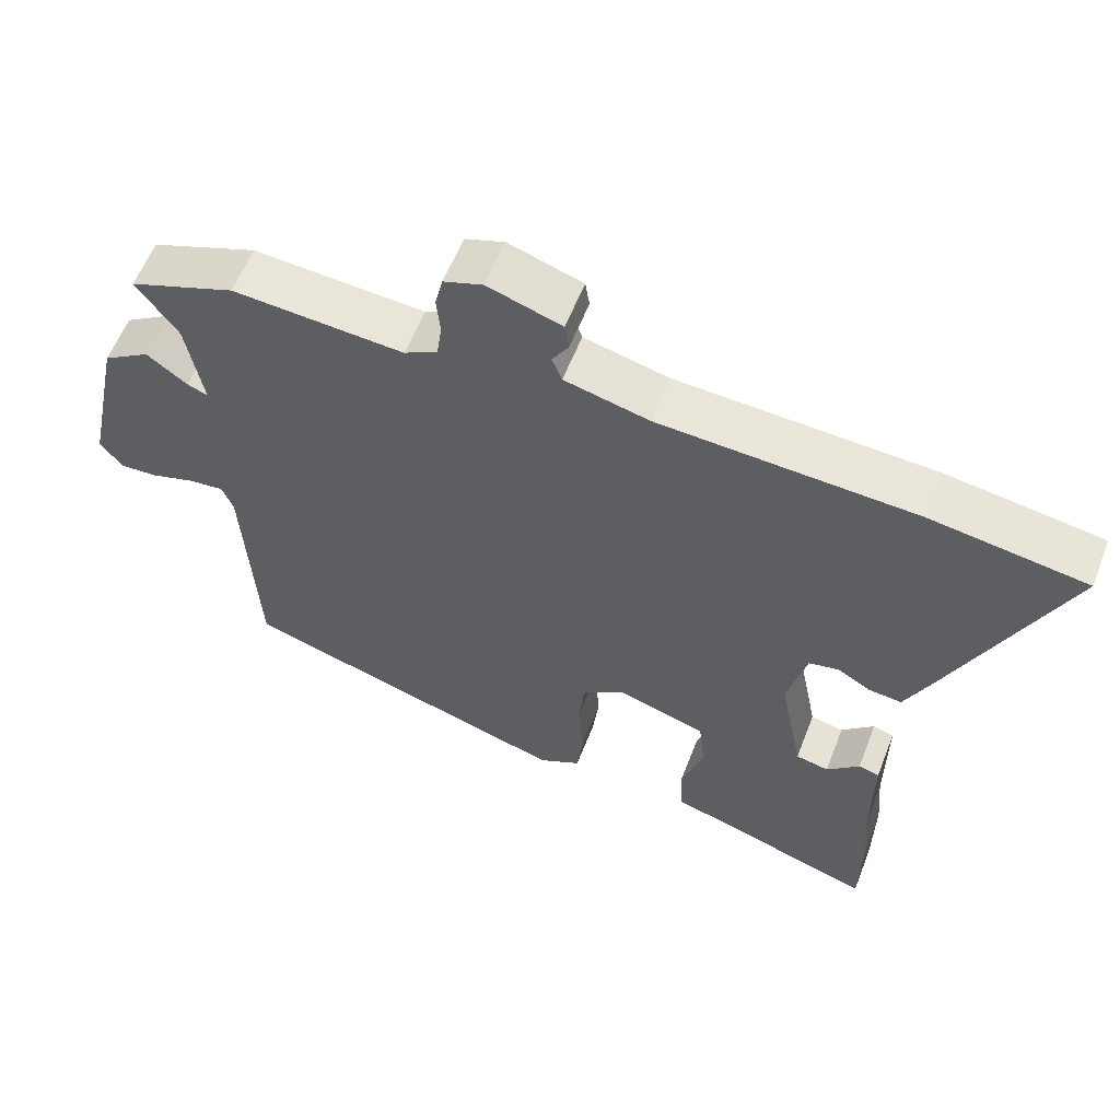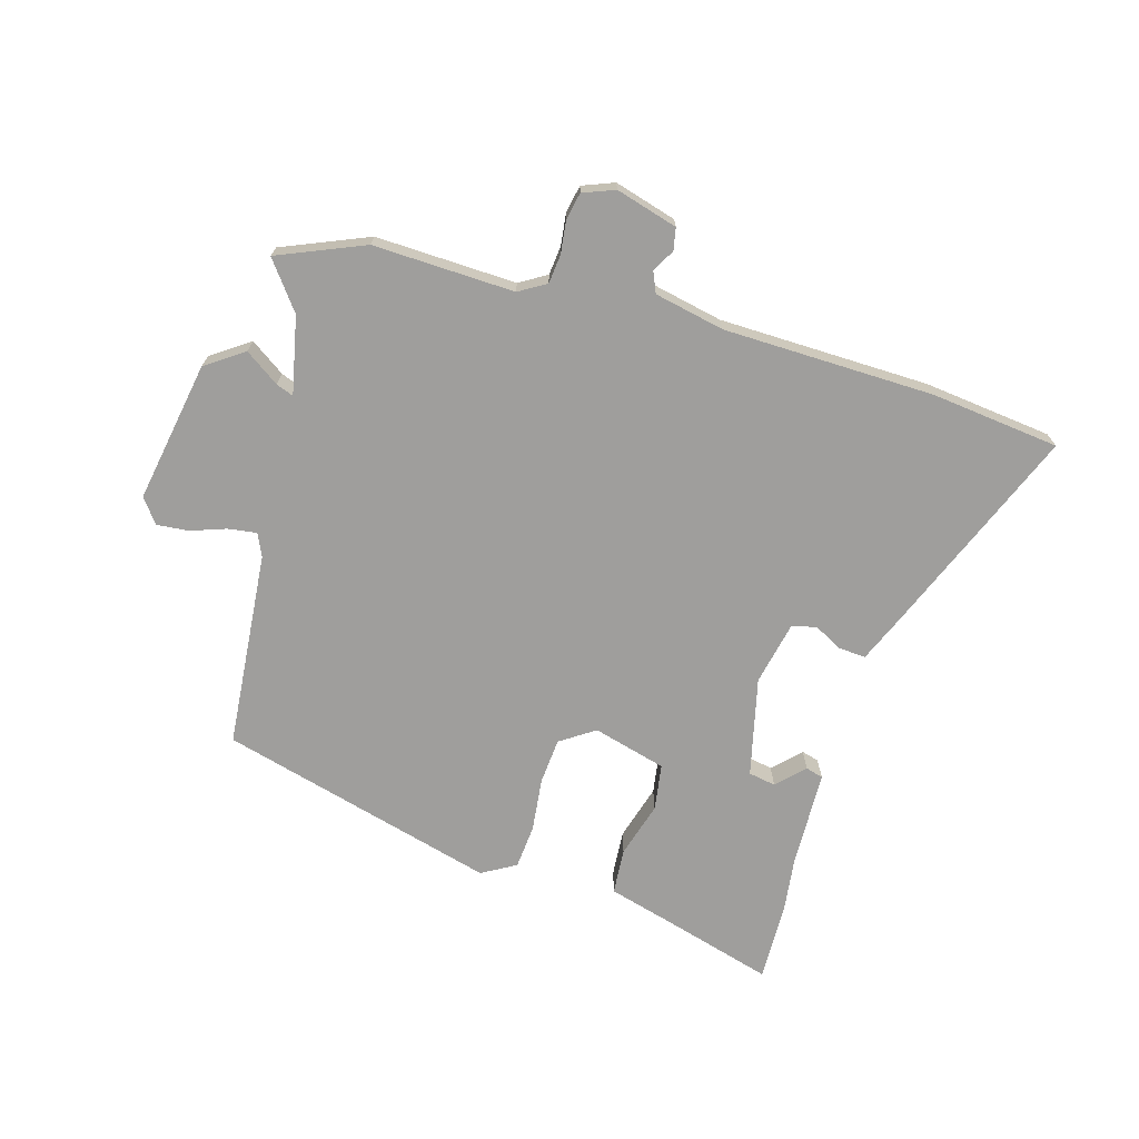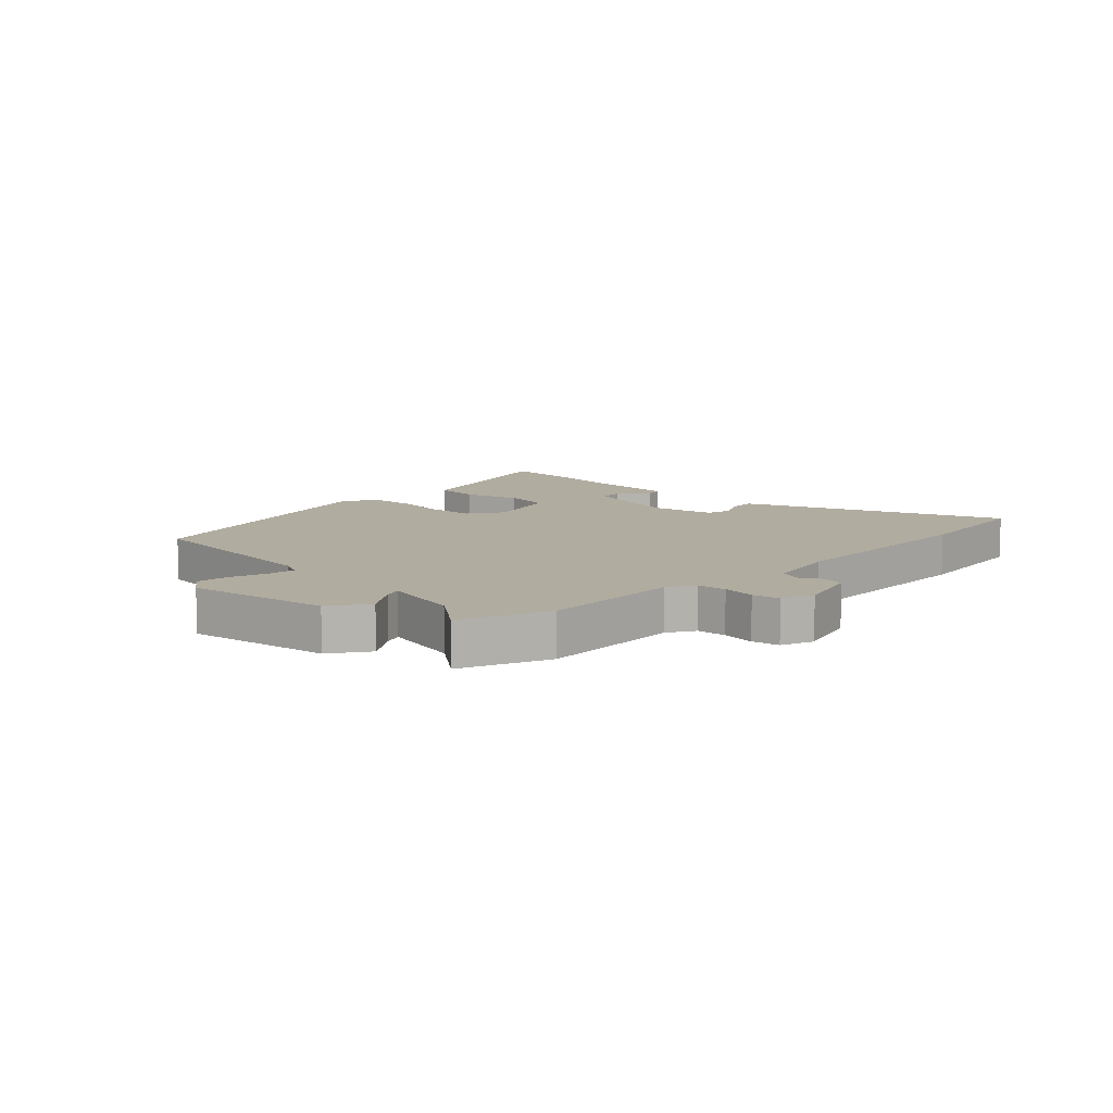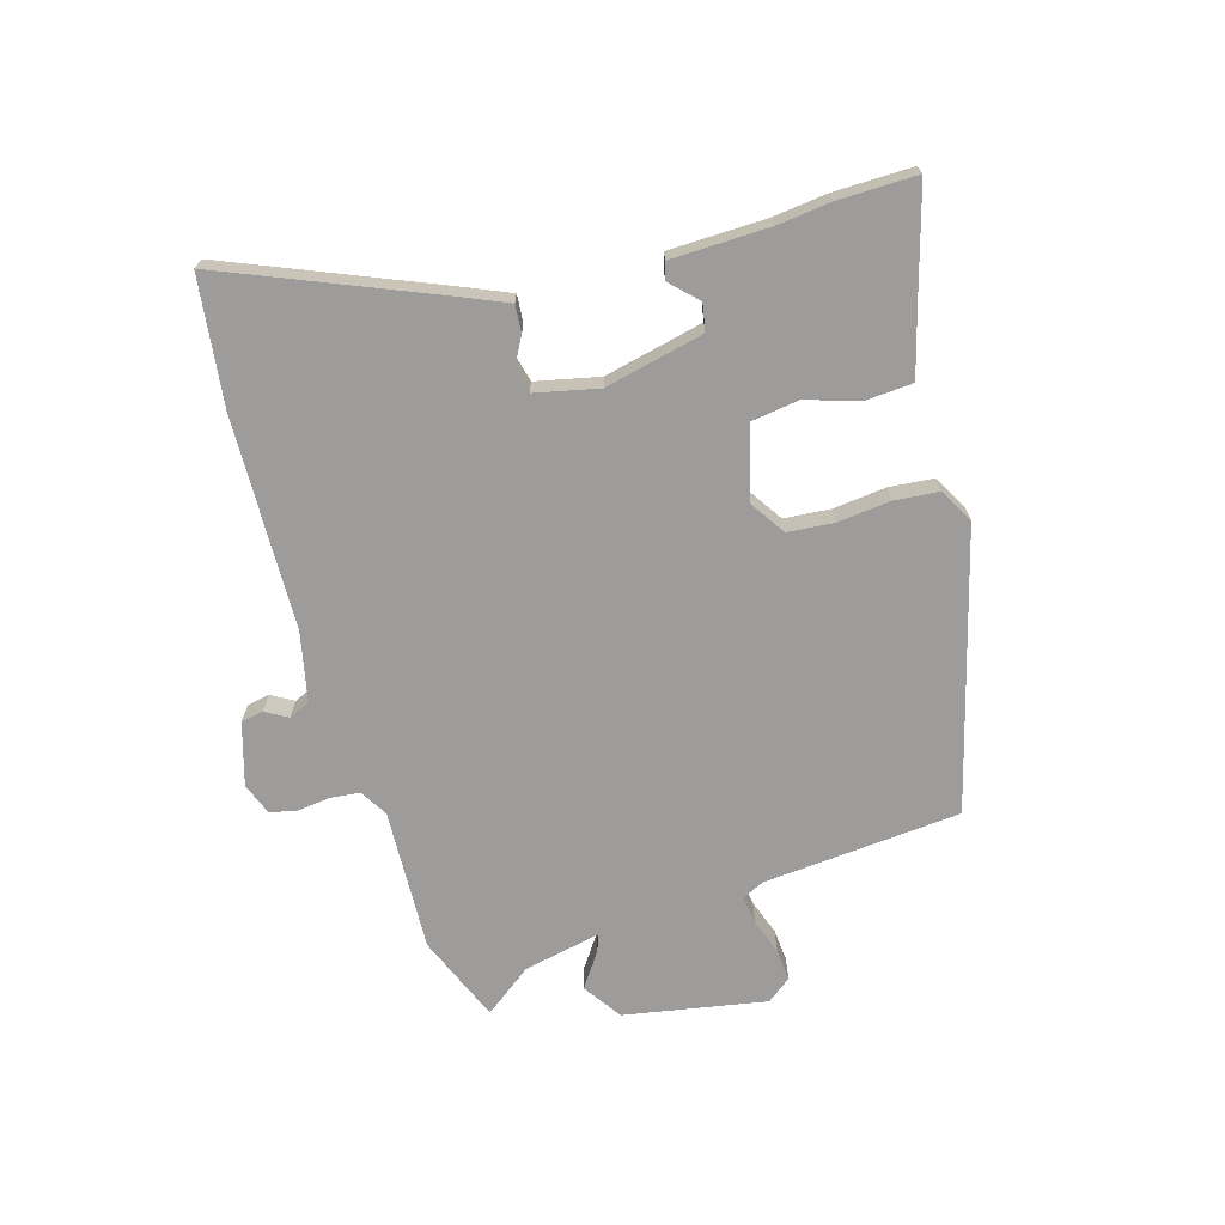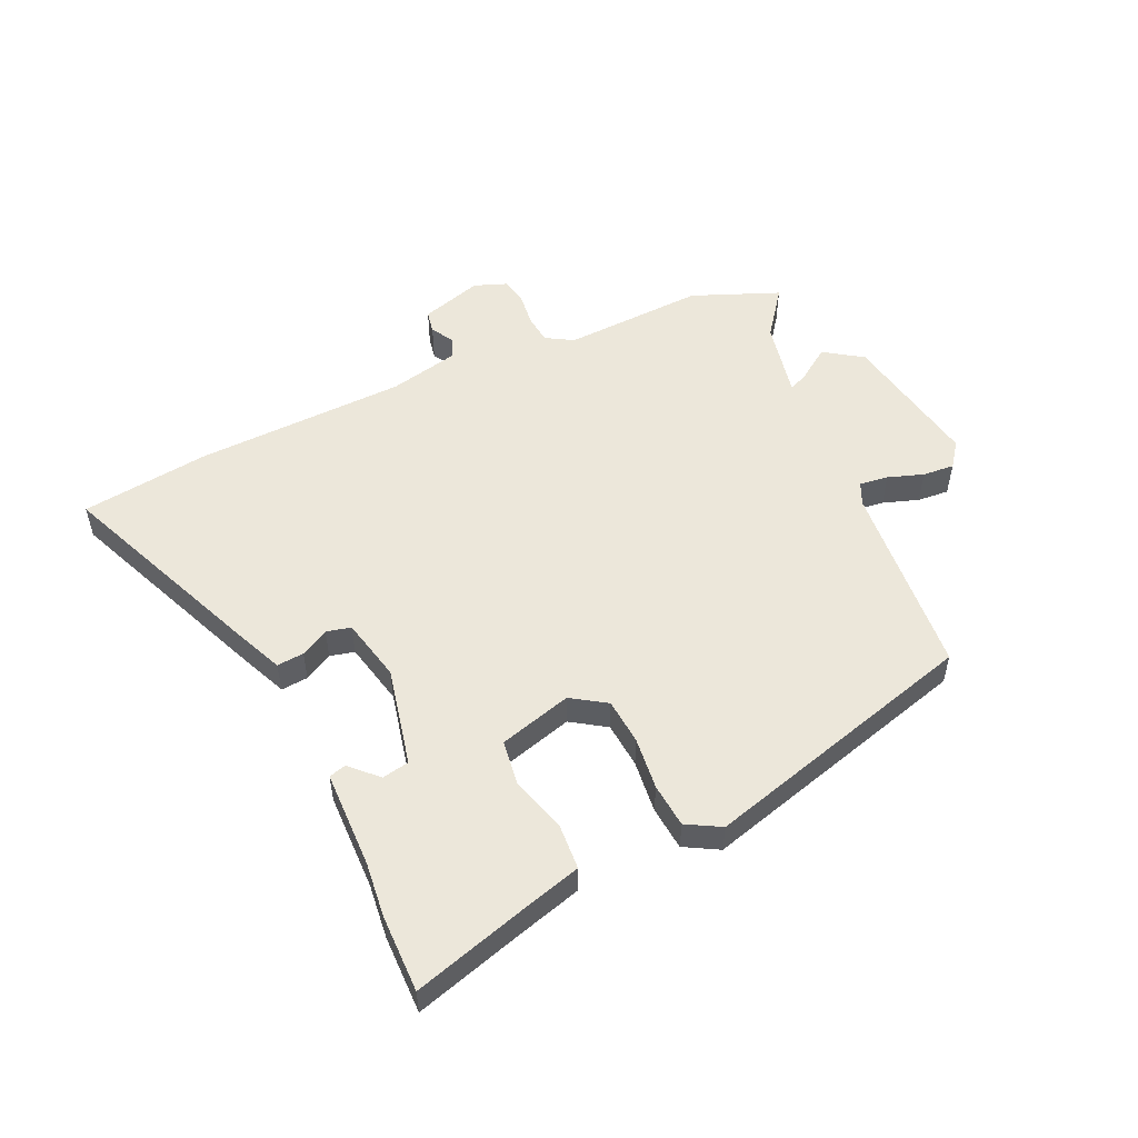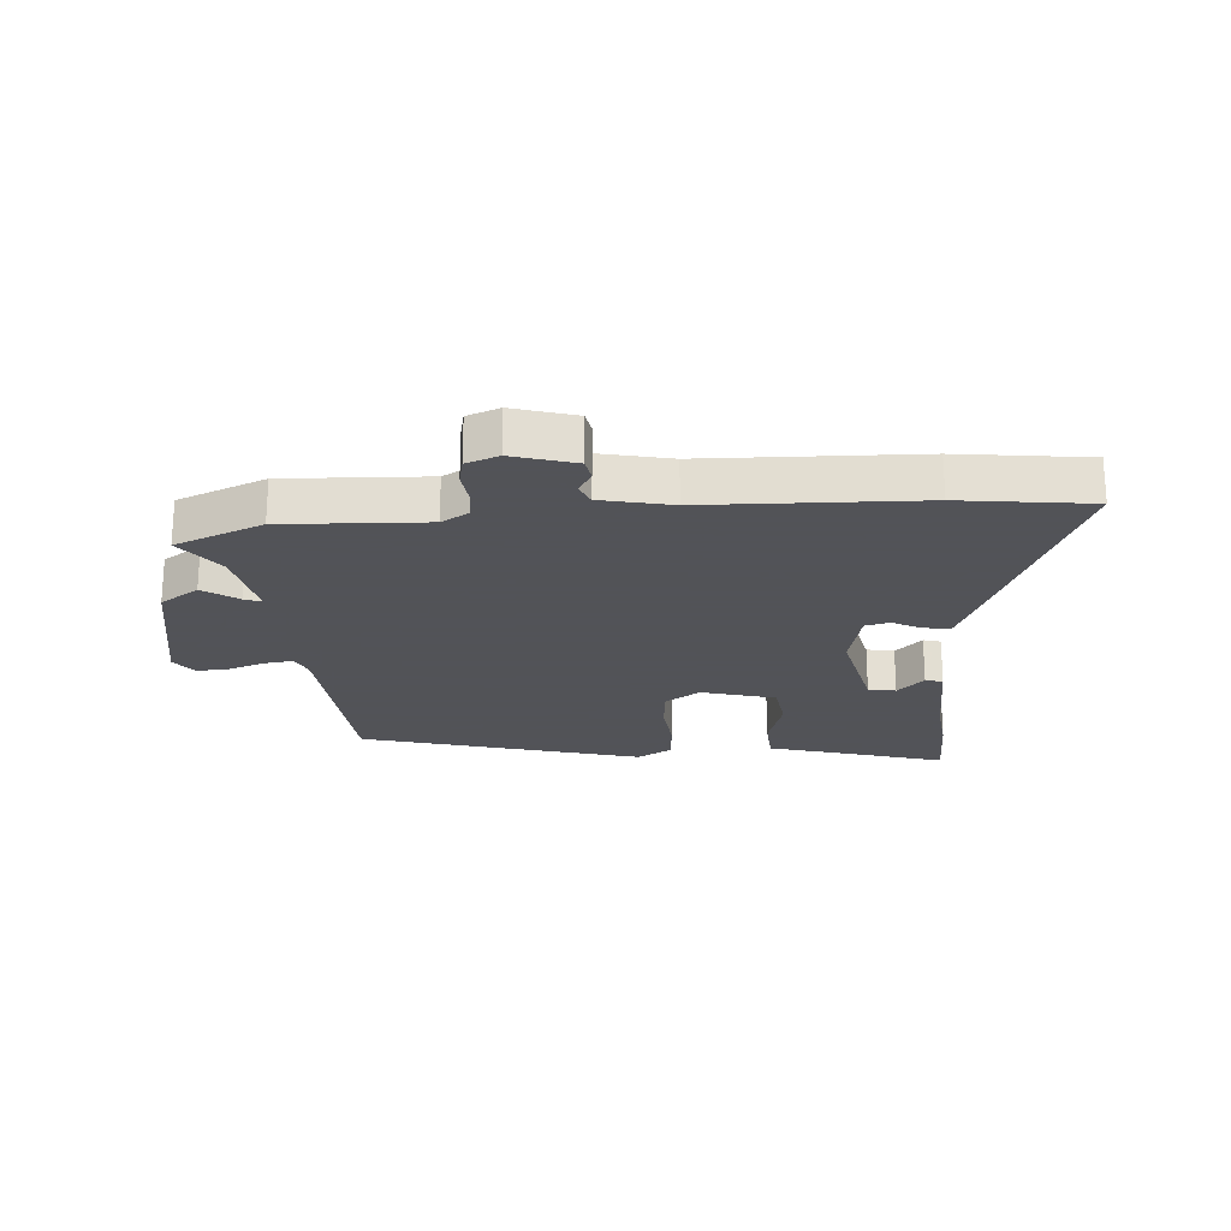
<metadata>
{"format":"obj","ext":"obj","renderer":"f3d","projection":"perspective","resolution":1024,"background":"white","views":[{"elev":58.6,"azim":21.1,"up":"+Z"},{"elev":-70.9,"azim":-14.2,"up":"+Y"},{"elev":10.1,"azim":-43.7,"up":"+Y"},{"elev":-70.1,"azim":108.1,"up":"+Y"},{"elev":53.3,"azim":156.9,"up":"+Y"},{"elev":-22.5,"azim":5.7,"up":"+Y"}]}
</metadata>
<code>
v 0.479 0.07 0.503
v 0.697 0.07 0.47
v 0.539 0.07 0.12
v 0.502 0.07 0.041
v 0.456 0.07 0.046
v 0.409 0.07 0.073
v 0.367 0.07 0.064
v 0.34 0.07 -0.043
v 0.373 0.07 -0.212
v 0.419 0.07 -0.222
v 0.465 0.07 -0.179
v 0.494 0.07 -0.188
v 0.493 0.07 -0.354
v 0.501 0.07 -0.447
v 0.499 0.07 -0.58
v 0.313 0.07 -0.52
v 0.204 0.07 -0.486
v 0.201 0.07 -0.408
v 0.232 0.07 -0.315
v 0.223 0.07 -0.236
v 0.1 0.07 -0.198
v 0.04 0.07 -0.235
v 0.031 0.07 -0.313
v 0.038 0.07 -0.403
v 0.029 0.07 -0.478
v -0.03 0.07 -0.509
v -0.496 0.07 -0.367
v -0.514 0.07 -0.033
v -0.53 0.07 0.006
v -0.579 0.07 0.001
v -0.64 0.07 -0.018
v -0.694 0.07 -0.021
v -0.724 0.07 0.021
v -0.673 0.07 0.26
v -0.607 0.07 0.302
v -0.55 0.07 0.26
v -0.521 0.07 0.248
v -0.544 0.07 0.38
v -0.602 0.07 0.462
v -0.453 0.07 0.518
v -0.213 0.07 0.501
v -0.166 0.07 0.527
v -0.159 0.07 0.576
v -0.164 0.07 0.632
v -0.153 0.07 0.678
v -0.098 0.07 0.697
v 0.006 0.07 0.663
v 0.012 0.07 0.625
v -0.011 0.07 0.588
v 0.003 0.07 0.552
v 0.121 0.07 0.523
v 0.479 0 0.503
v 0.697 0 0.47
v 0.539 0 0.12
v 0.502 0 0.041
v 0.456 0 0.046
v 0.409 0 0.073
v 0.367 0 0.064
v 0.34 0 -0.043
v 0.373 0 -0.212
v 0.419 0 -0.222
v 0.465 0 -0.179
v 0.494 0 -0.188
v 0.493 0 -0.354
v 0.501 0 -0.447
v 0.499 0 -0.58
v 0.313 0 -0.52
v 0.204 0 -0.486
v 0.201 0 -0.408
v 0.232 0 -0.315
v 0.223 0 -0.236
v 0.1 0 -0.198
v 0.04 0 -0.235
v 0.031 0 -0.313
v 0.038 0 -0.403
v 0.029 0 -0.478
v -0.03 0 -0.509
v -0.496 0 -0.367
v -0.514 0 -0.033
v -0.53 0 0.006
v -0.579 0 0.001
v -0.64 0 -0.018
v -0.694 0 -0.021
v -0.724 0 0.021
v -0.673 0 0.26
v -0.607 0 0.302
v -0.55 0 0.26
v -0.521 0 0.248
v -0.544 0 0.38
v -0.602 0 0.462
v -0.453 0 0.518
v -0.213 0 0.501
v -0.166 0 0.527
v -0.159 0 0.576
v -0.164 0 0.632
v -0.153 0 0.678
v -0.098 0 0.697
v 0.006 0 0.663
v 0.012 0 0.625
v -0.011 0 0.588
v 0.003 0 0.552
v 0.121 0 0.523
f 46 47 48 49
f 46 49 50
f 43 44 45 46
f 42 43 46 50
f 41 42 50 51
f 38 39 40 41
f 37 38 41 51
f 33 34 35 36
f 33 36 37
f 30 31 32 33
f 29 30 33 37
f 28 29 37 51
f 23 24 25 26
f 22 23 26 27
f 21 22 27 28
f 16 17 18 19
f 16 19 20
f 13 14 15 16
f 13 16 20
f 10 11 12 13
f 9 10 13 20
f 8 9 20 21
f 3 4 5 6
f 3 6 7
f 2 3 7
f 1 2 7
f 51 1 7
f 21 28 51
f 7 8 21 51
f 100 99 98 97
f 101 100 97
f 97 96 95 94
f 101 97 94 93
f 102 101 93 92
f 92 91 90 89
f 102 92 89 88
f 87 86 85 84
f 88 87 84
f 84 83 82 81
f 88 84 81 80
f 102 88 80 79
f 77 76 75 74
f 78 77 74 73
f 79 78 73 72
f 70 69 68 67
f 71 70 67
f 67 66 65 64
f 71 67 64
f 64 63 62 61
f 71 64 61 60
f 72 71 60 59
f 57 56 55 54
f 58 57 54
f 58 54 53
f 58 53 52
f 58 52 102
f 102 79 72
f 102 72 59 58
f 1 52 53 2
f 2 53 54 3
f 3 54 55 4
f 4 55 56 5
f 5 56 57 6
f 6 57 58 7
f 7 58 59 8
f 8 59 60 9
f 9 60 61 10
f 10 61 62 11
f 11 62 63 12
f 12 63 64 13
f 13 64 65 14
f 14 65 66 15
f 15 66 67 16
f 16 67 68 17
f 17 68 69 18
f 18 69 70 19
f 19 70 71 20
f 20 71 72 21
f 21 72 73 22
f 22 73 74 23
f 23 74 75 24
f 24 75 76 25
f 25 76 77 26
f 26 77 78 27
f 27 78 79 28
f 28 79 80 29
f 29 80 81 30
f 30 81 82 31
f 31 82 83 32
f 32 83 84 33
f 33 84 85 34
f 34 85 86 35
f 35 86 87 36
f 36 87 88 37
f 37 88 89 38
f 38 89 90 39
f 39 90 91 40
f 40 91 92 41
f 41 92 93 42
f 42 93 94 43
f 43 94 95 44
f 44 95 96 45
f 45 96 97 46
f 46 97 98 47
f 47 98 99 48
f 48 99 100 49
f 49 100 101 50
f 50 101 102 51
f 51 102 52 1

</code>
